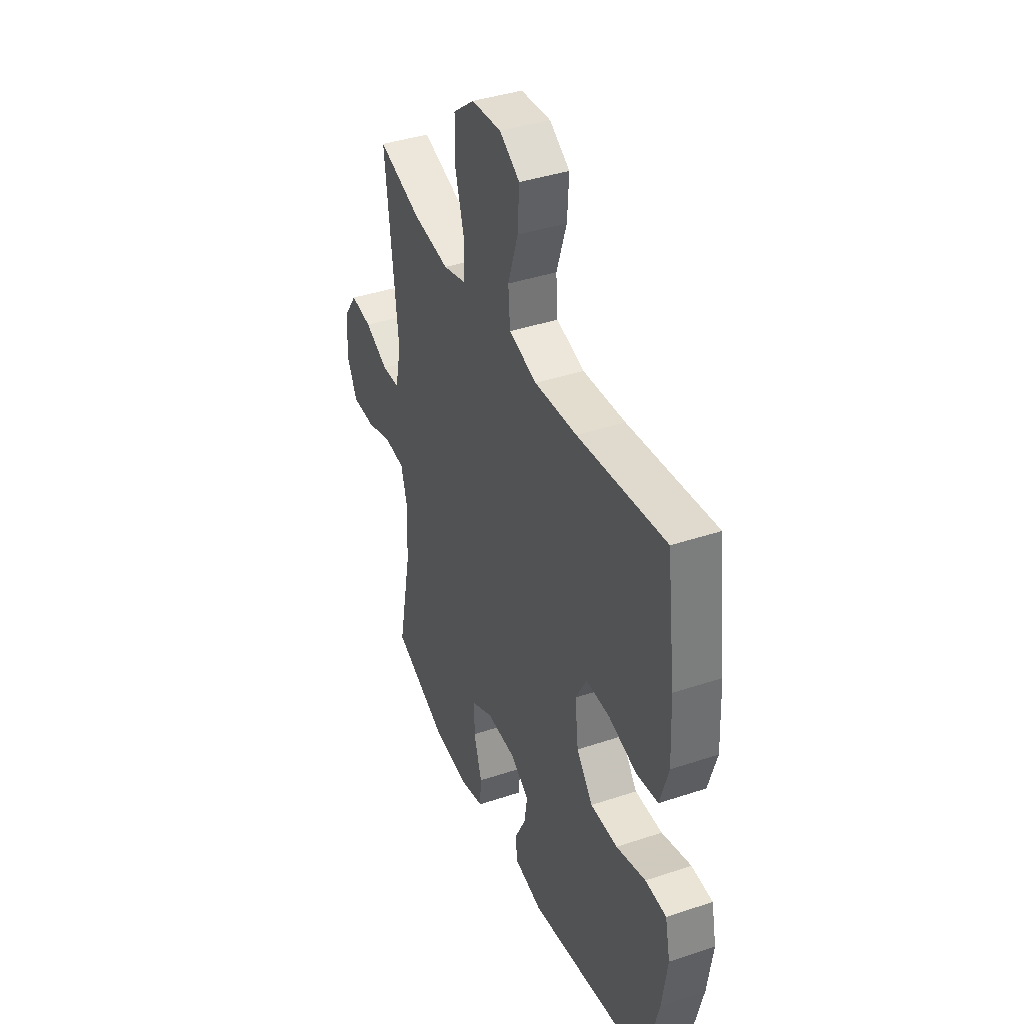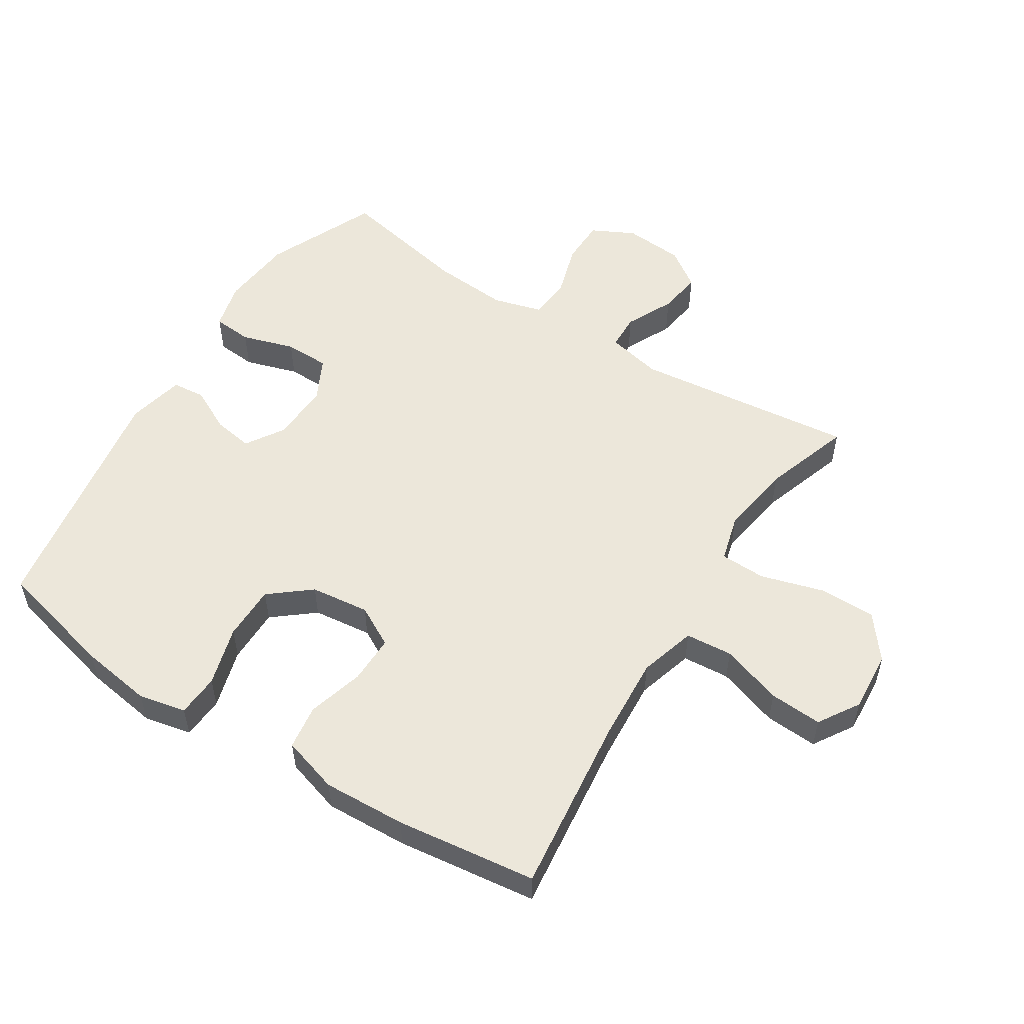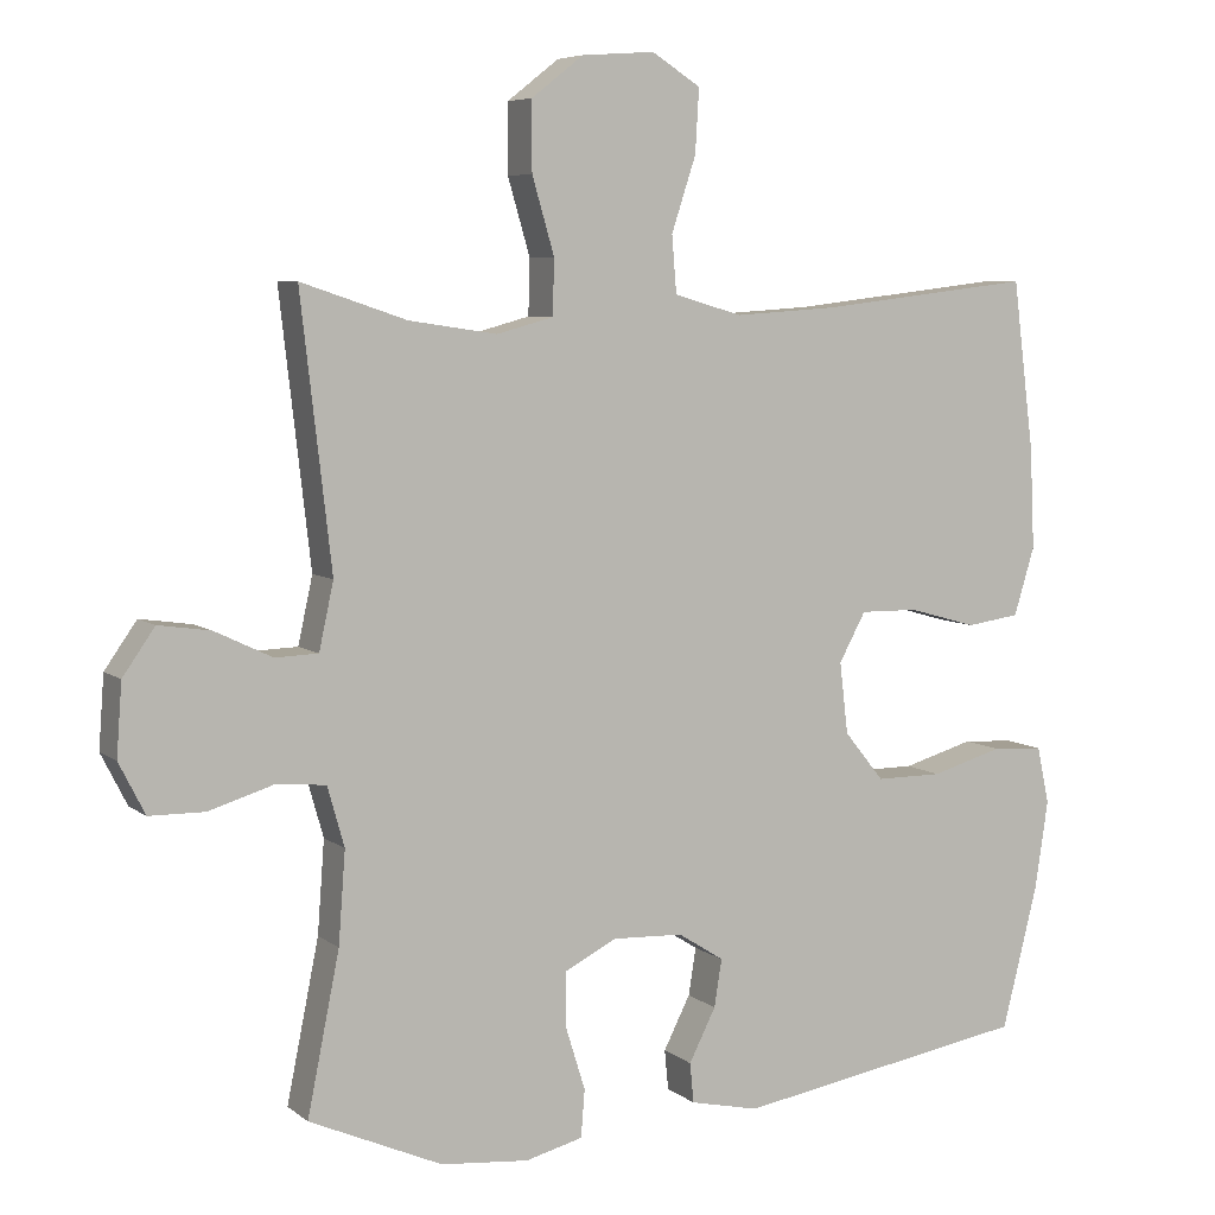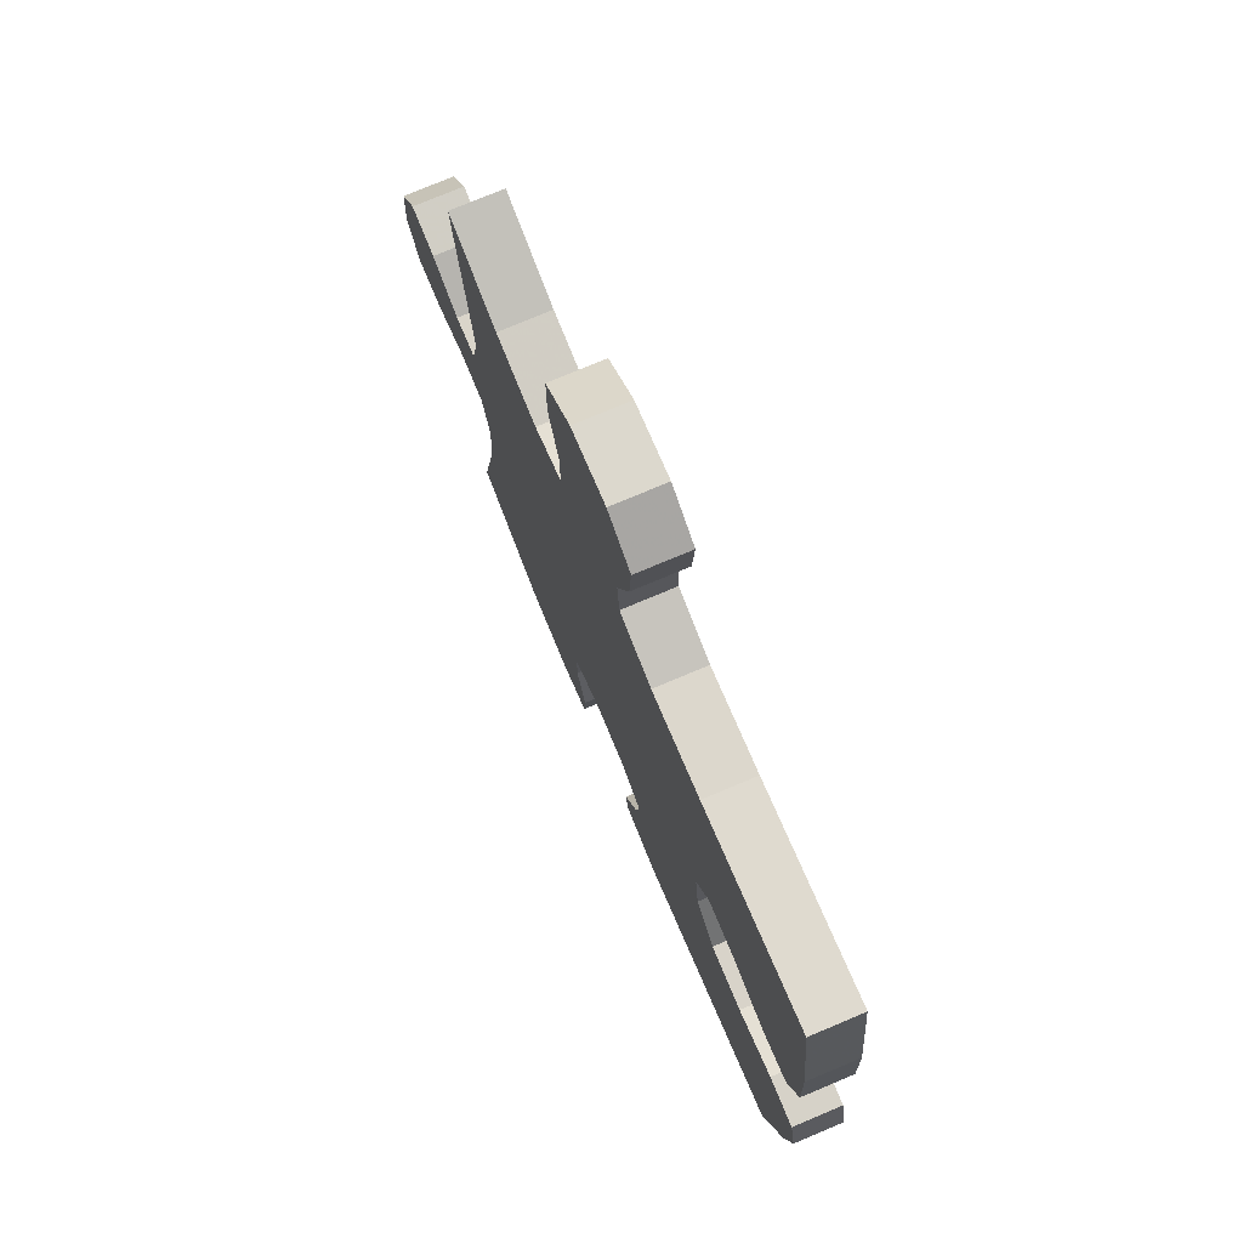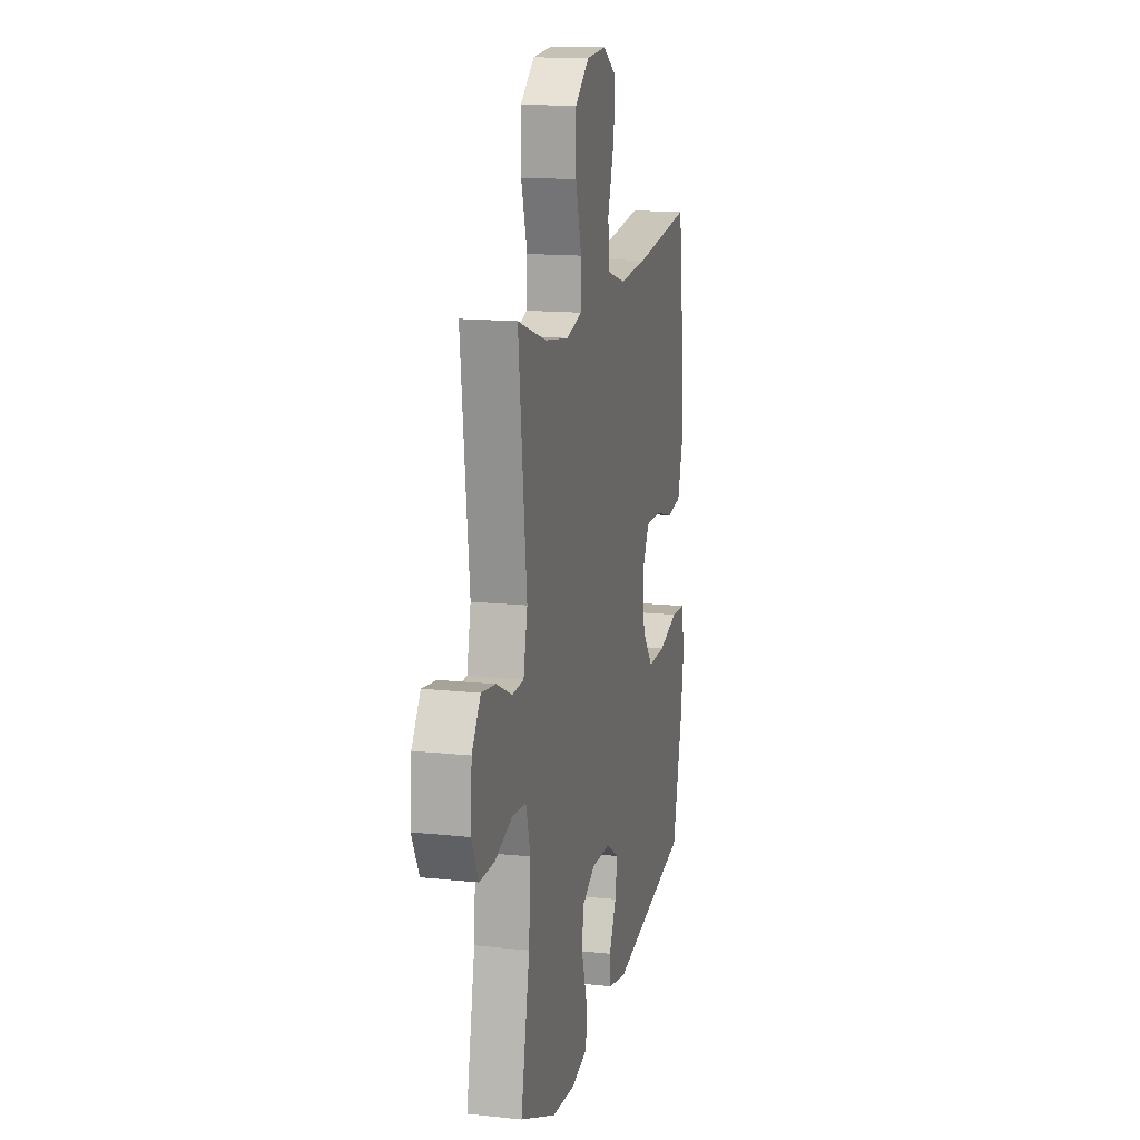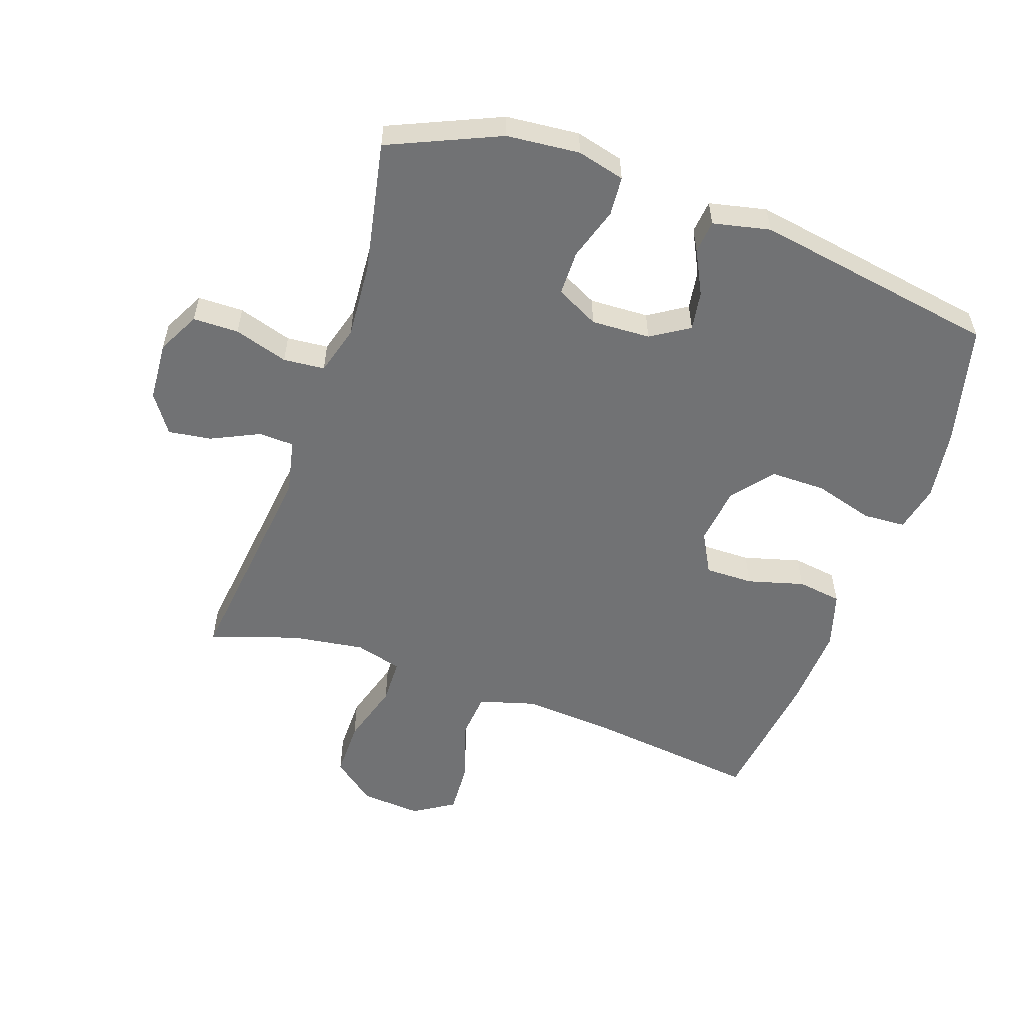
<metadata>
{"format":"obj","ext":"obj","renderer":"f3d","projection":"perspective","resolution":1024,"background":"white","views":[{"elev":39.7,"azim":-112.5,"up":"+Z"},{"elev":54.1,"azim":-57.6,"up":"+Y"},{"elev":6.4,"azim":153.5,"up":"+Z"},{"elev":75.9,"azim":-112.8,"up":"+Z"},{"elev":14.8,"azim":103.0,"up":"+Z"},{"elev":-55.4,"azim":160.7,"up":"+Y"}]}
</metadata>
<code>
v -0.5 0.07 -0.5
v -0.547 0.07 -0.312
v -0.564 0.07 -0.198
v -0.548 0.07 -0.123
v -0.481 0.07 -0.119
v -0.387 0.07 -0.146
v -0.3 0.07 -0.146
v -0.248 0.07 -0.082
v -0.237 0.07 0.011
v -0.272 0.07 0.075
v -0.348 0.07 0.074
v -0.437 0.07 0.049
v -0.507 0.07 0.059
v -0.534 0.07 0.148
v -0.528 0.07 0.279
v -0.5 0.07 0.5
v -0.22 0.07 0.467
v -0.085 0.07 0.458
v 0.004 0.07 0.484
v 0.01 0.07 0.558
v -0.022 0.07 0.655
v -0.027 0.07 0.738
v 0.037 0.07 0.778
v 0.132 0.07 0.771
v 0.2 0.07 0.718
v 0.2 0.07 0.628
v 0.171 0.07 0.529
v 0.173 0.07 0.457
v 0.247 0.07 0.437
v 0.362 0.07 0.454
v 0.5 0.07 0.5
v 0.46 0.07 0.151
v 0.479 0.07 0.064
v 0.535 0.07 0.062
v 0.61 0.07 0.098
v 0.678 0.07 0.108
v 0.72 0.07 0.048
v 0.727 0.07 -0.046
v 0.693 0.07 -0.113
v 0.621 0.07 -0.114
v 0.536 0.07 -0.088
v 0.471 0.07 -0.094
v 0.449 0.07 -0.172
v 0.458 0.07 -0.292
v 0.5 0.07 -0.5
v 0.326 0.07 -0.577
v 0.211 0.07 -0.588
v 0.136 0.07 -0.569
v 0.131 0.07 -0.507
v 0.157 0.07 -0.424
v 0.156 0.07 -0.353
v 0.089 0.07 -0.319
v -0.004 0.07 -0.323
v -0.064 0.07 -0.361
v -0.054 0.07 -0.423
v -0.019 0.07 -0.492
v -0.024 0.07 -0.544
v -0.114 0.07 -0.564
v -0.5 0 -0.5
v -0.547 0 -0.312
v -0.564 0 -0.198
v -0.548 0 -0.123
v -0.481 0 -0.119
v -0.387 0 -0.146
v -0.3 0 -0.146
v -0.248 0 -0.082
v -0.237 0 0.011
v -0.272 0 0.075
v -0.348 0 0.074
v -0.437 0 0.049
v -0.507 0 0.059
v -0.534 0 0.148
v -0.528 0 0.279
v -0.5 0 0.5
v -0.22 0 0.467
v -0.085 0 0.458
v 0.004 0 0.484
v 0.01 0 0.558
v -0.022 0 0.655
v -0.027 0 0.738
v 0.037 0 0.778
v 0.132 0 0.771
v 0.2 0 0.718
v 0.2 0 0.628
v 0.171 0 0.529
v 0.173 0 0.457
v 0.247 0 0.437
v 0.362 0 0.454
v 0.5 0 0.5
v 0.46 0 0.151
v 0.479 0 0.064
v 0.535 0 0.062
v 0.61 0 0.098
v 0.678 0 0.108
v 0.72 0 0.048
v 0.727 0 -0.046
v 0.693 0 -0.113
v 0.621 0 -0.114
v 0.536 0 -0.088
v 0.471 0 -0.094
v 0.449 0 -0.172
v 0.458 0 -0.292
v 0.5 0 -0.5
v 0.326 0 -0.577
v 0.211 0 -0.588
v 0.136 0 -0.569
v 0.131 0 -0.507
v 0.157 0 -0.424
v 0.156 0 -0.353
v 0.089 0 -0.319
v -0.004 0 -0.323
v -0.064 0 -0.361
v -0.054 0 -0.423
v -0.019 0 -0.492
v -0.024 0 -0.544
v -0.114 0 -0.564
f 55 56 57 58
f 54 55 58 1
f 53 54 1 2
f 52 53 2 3
f 47 48 49 50
f 47 50 51
f 44 45 46 47
f 43 44 47 51
f 42 43 51 52
f 38 39 40 41
f 38 41 42
f 37 38 42
f 34 35 36 37
f 33 34 37 42
f 32 33 42 52
f 30 31 32 52
f 24 25 26 27
f 24 27 28
f 23 24 28
f 20 21 22 23
f 19 20 23 28
f 18 19 28 29
f 14 15 16 17
f 14 17 18
f 11 12 13 14
f 10 11 14 18
f 9 10 18 29
f 3 4 5 6
f 3 6 7
f 52 3 7
f 30 52 7 8
f 8 9 29 30
f 116 115 114 113
f 59 116 113 112
f 60 59 112 111
f 61 60 111 110
f 108 107 106 105
f 109 108 105
f 105 104 103 102
f 109 105 102 101
f 110 109 101 100
f 99 98 97 96
f 100 99 96
f 100 96 95
f 95 94 93 92
f 100 95 92 91
f 110 100 91 90
f 110 90 89 88
f 85 84 83 82
f 86 85 82
f 86 82 81
f 81 80 79 78
f 86 81 78 77
f 87 86 77 76
f 75 74 73 72
f 76 75 72
f 72 71 70 69
f 76 72 69 68
f 87 76 68 67
f 64 63 62 61
f 65 64 61
f 65 61 110
f 66 65 110 88
f 88 87 67 66
f 1 59 60 2
f 2 60 61 3
f 3 61 62 4
f 4 62 63 5
f 5 63 64 6
f 6 64 65 7
f 7 65 66 8
f 8 66 67 9
f 9 67 68 10
f 10 68 69 11
f 11 69 70 12
f 12 70 71 13
f 13 71 72 14
f 14 72 73 15
f 15 73 74 16
f 16 74 75 17
f 17 75 76 18
f 18 76 77 19
f 19 77 78 20
f 20 78 79 21
f 21 79 80 22
f 22 80 81 23
f 23 81 82 24
f 24 82 83 25
f 25 83 84 26
f 26 84 85 27
f 27 85 86 28
f 28 86 87 29
f 29 87 88 30
f 30 88 89 31
f 31 89 90 32
f 32 90 91 33
f 33 91 92 34
f 34 92 93 35
f 35 93 94 36
f 36 94 95 37
f 37 95 96 38
f 38 96 97 39
f 39 97 98 40
f 40 98 99 41
f 41 99 100 42
f 42 100 101 43
f 43 101 102 44
f 44 102 103 45
f 45 103 104 46
f 46 104 105 47
f 47 105 106 48
f 48 106 107 49
f 49 107 108 50
f 50 108 109 51
f 51 109 110 52
f 52 110 111 53
f 53 111 112 54
f 54 112 113 55
f 55 113 114 56
f 56 114 115 57
f 57 115 116 58
f 58 116 59 1

</code>
